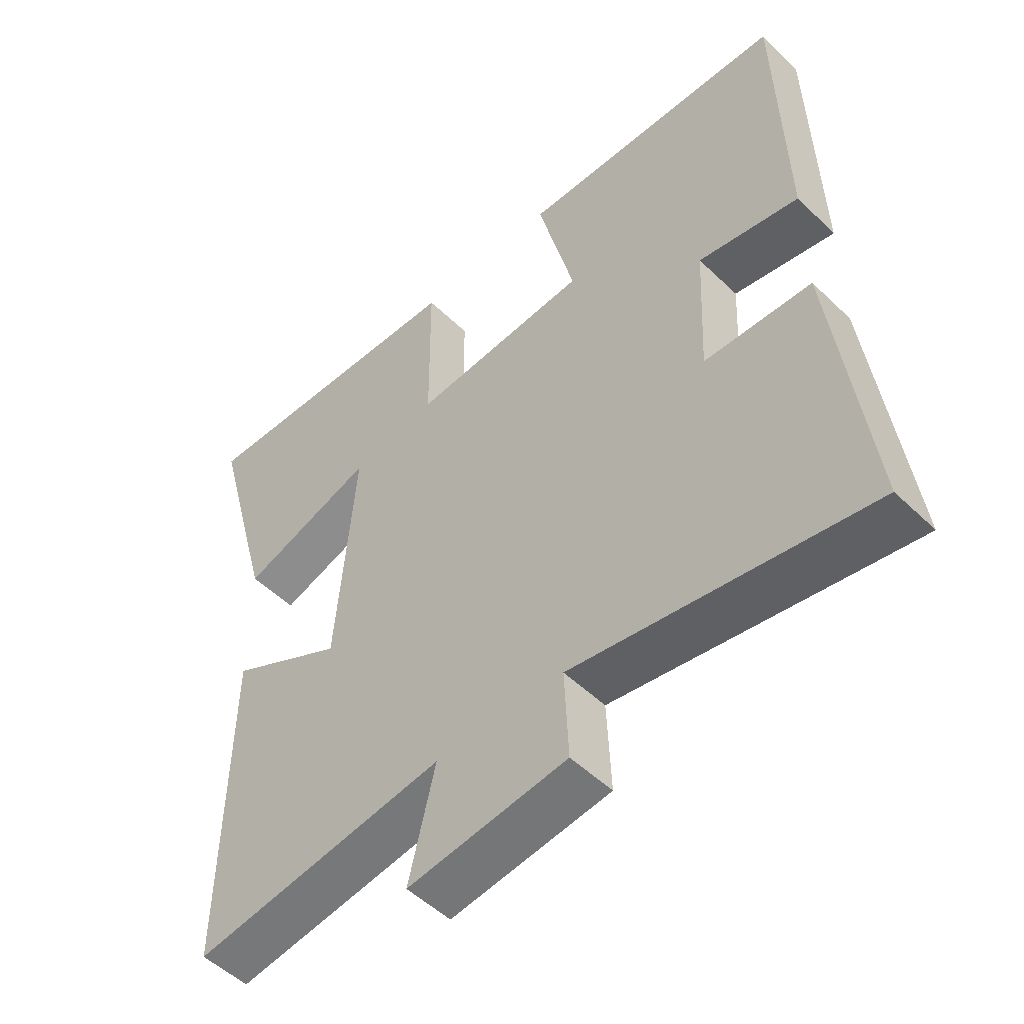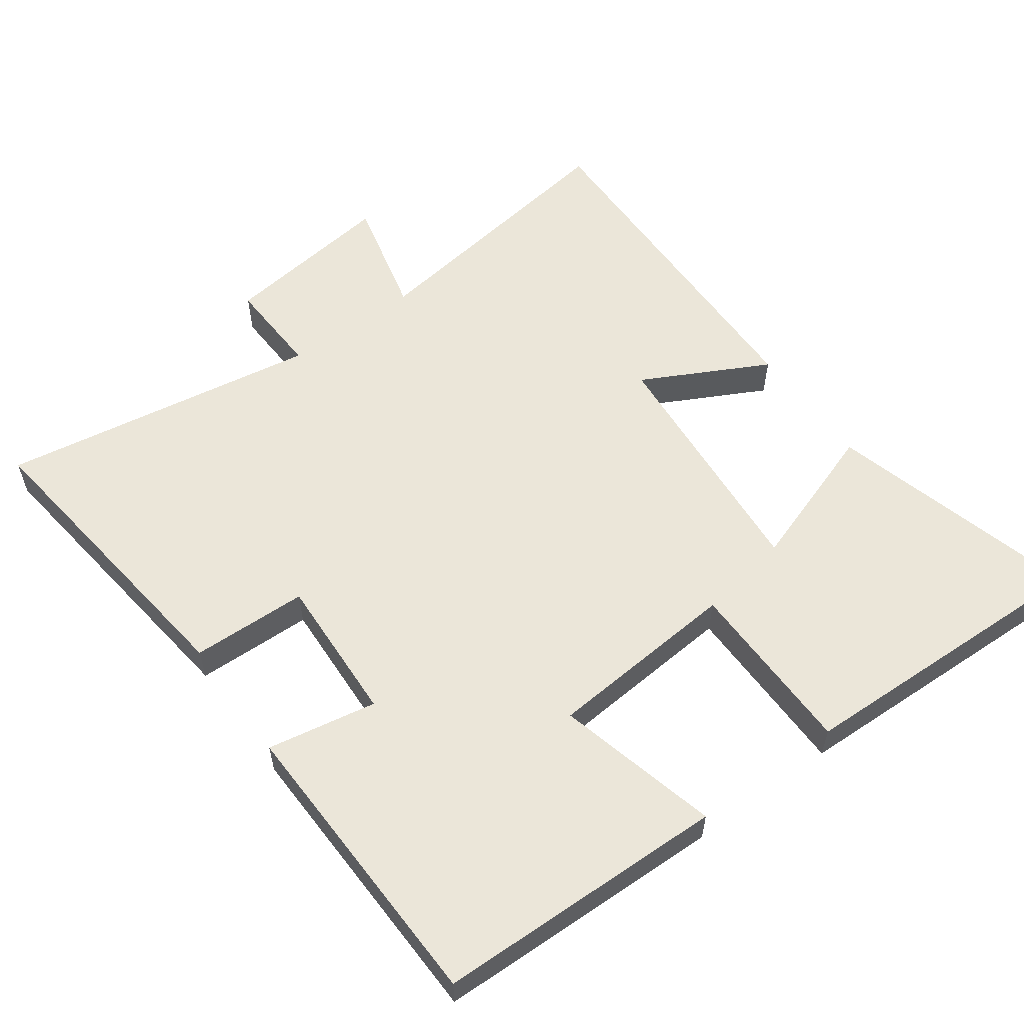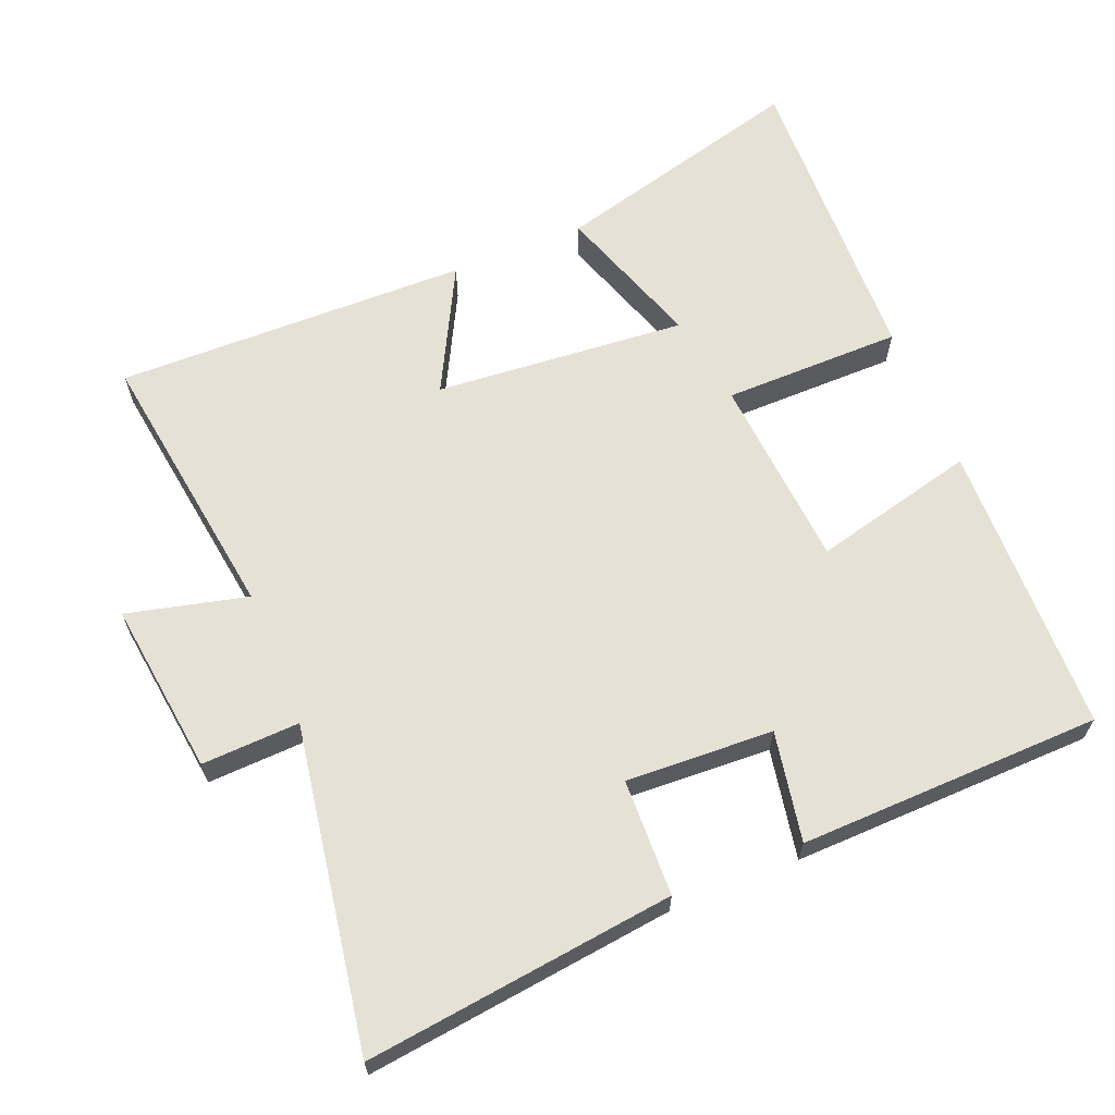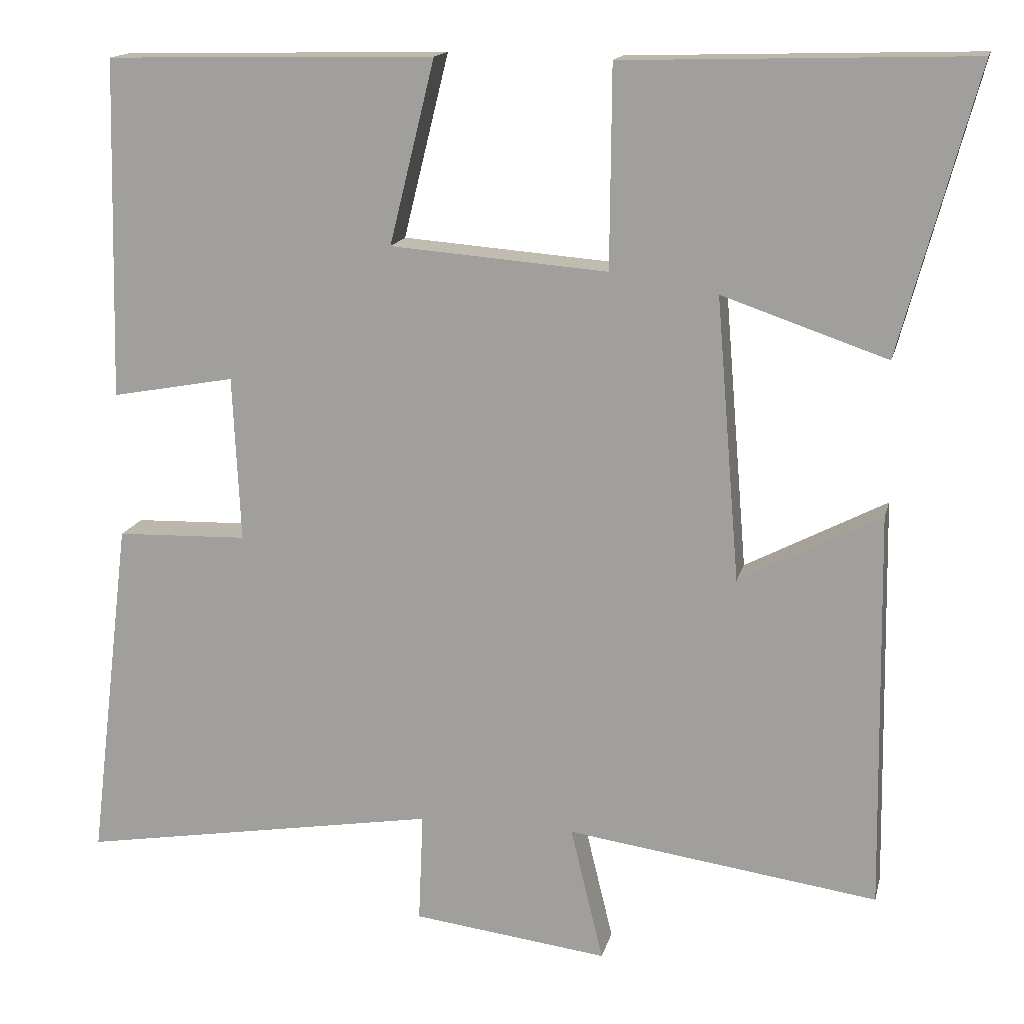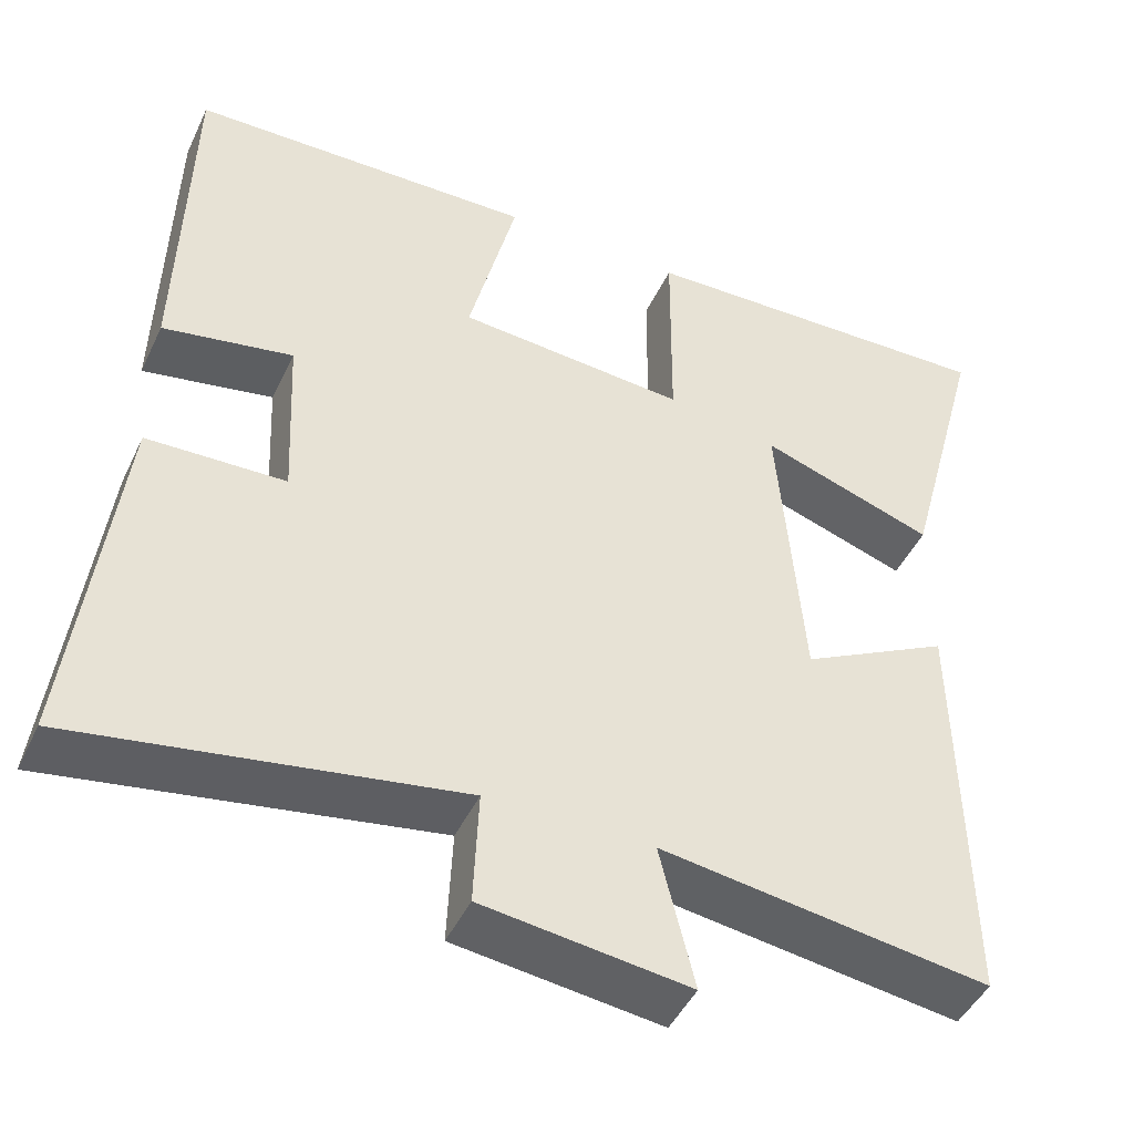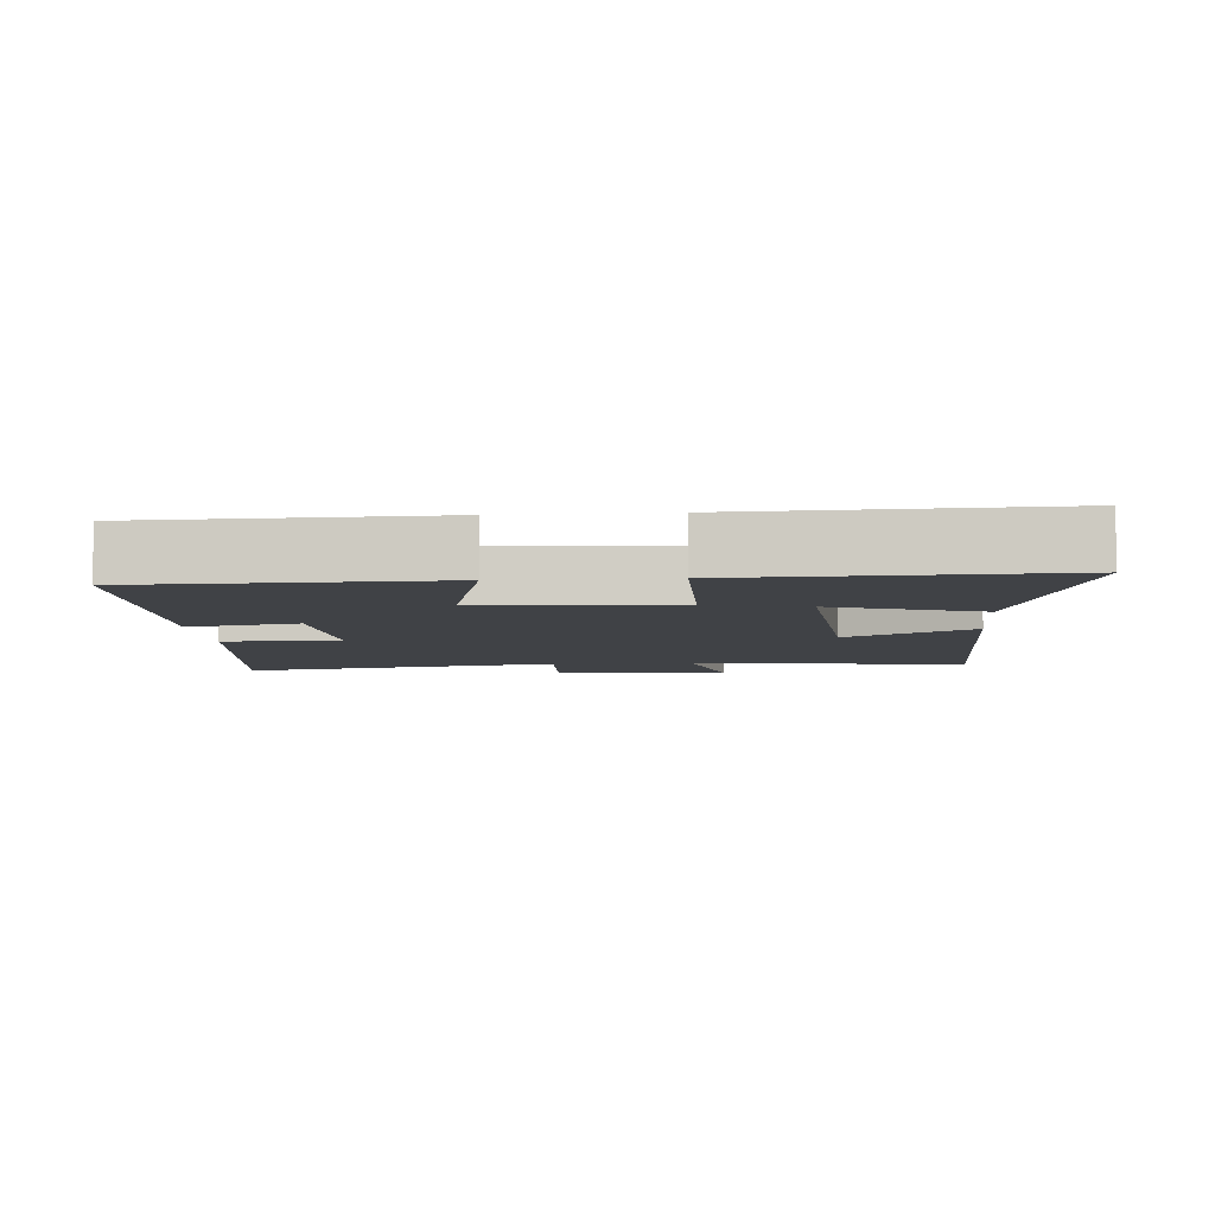
<metadata>
{"format":"obj","ext":"obj","renderer":"f3d","projection":"perspective","resolution":1024,"background":"white","views":[{"elev":-51.3,"azim":-136.2,"up":"+Z"},{"elev":57.4,"azim":-36.0,"up":"+Y"},{"elev":64.3,"azim":-112.1,"up":"+Y"},{"elev":15.2,"azim":12.8,"up":"+Z"},{"elev":-45.8,"azim":-24.3,"up":"+Z"},{"elev":-6.4,"azim":4.6,"up":"+Y"}]}
</metadata>
<code>
v 0.598 0.07 0.513
v 0.5 0.07 0.148
v 0.289 0.07 0.22
v 0.319 0.07 -0.142
v 0.5 0.07 -0.048
v 0.508 0.07 -0.557
v 0.11 0.07 -0.5
v 0.152 0.07 -0.673
v -0.098 0.07 -0.641
v -0.092 0.07 -0.5
v -0.554 0.07 -0.576
v -0.5 0.07 -0.132
v -0.332 0.07 -0.127
v -0.342 0.07 0.085
v -0.5 0.07 0.056
v -0.489 0.07 0.491
v -0.068 0.07 0.5
v -0.126 0.07 0.265
v 0.152 0.07 0.243
v 0.154 0.07 0.5
v 0.598 0 0.513
v 0.5 0 0.148
v 0.289 0 0.22
v 0.319 0 -0.142
v 0.5 0 -0.048
v 0.508 0 -0.557
v 0.11 0 -0.5
v 0.152 0 -0.673
v -0.098 0 -0.641
v -0.092 0 -0.5
v -0.554 0 -0.576
v -0.5 0 -0.132
v -0.332 0 -0.127
v -0.342 0 0.085
v -0.5 0 0.056
v -0.489 0 0.491
v -0.068 0 0.5
v -0.126 0 0.265
v 0.152 0 0.243
v 0.154 0 0.5
f 19 20 1
f 15 16 17 18
f 14 15 18 19
f 13 14 19
f 10 11 12 13
f 10 13 19
f 7 8 9 10
f 7 10 19
f 4 5 6 7
f 3 4 7 19
f 1 2 3
f 1 3 19
f 21 40 39
f 38 37 36 35
f 39 38 35 34
f 39 34 33
f 33 32 31 30
f 39 33 30
f 30 29 28 27
f 39 30 27
f 27 26 25 24
f 39 27 24 23
f 23 22 21
f 39 23 21
f 1 21 22 2
f 2 22 23 3
f 3 23 24 4
f 4 24 25 5
f 5 25 26 6
f 6 26 27 7
f 7 27 28 8
f 8 28 29 9
f 9 29 30 10
f 10 30 31 11
f 11 31 32 12
f 12 32 33 13
f 13 33 34 14
f 14 34 35 15
f 15 35 36 16
f 16 36 37 17
f 17 37 38 18
f 18 38 39 19
f 19 39 40 20
f 20 40 21 1

</code>
